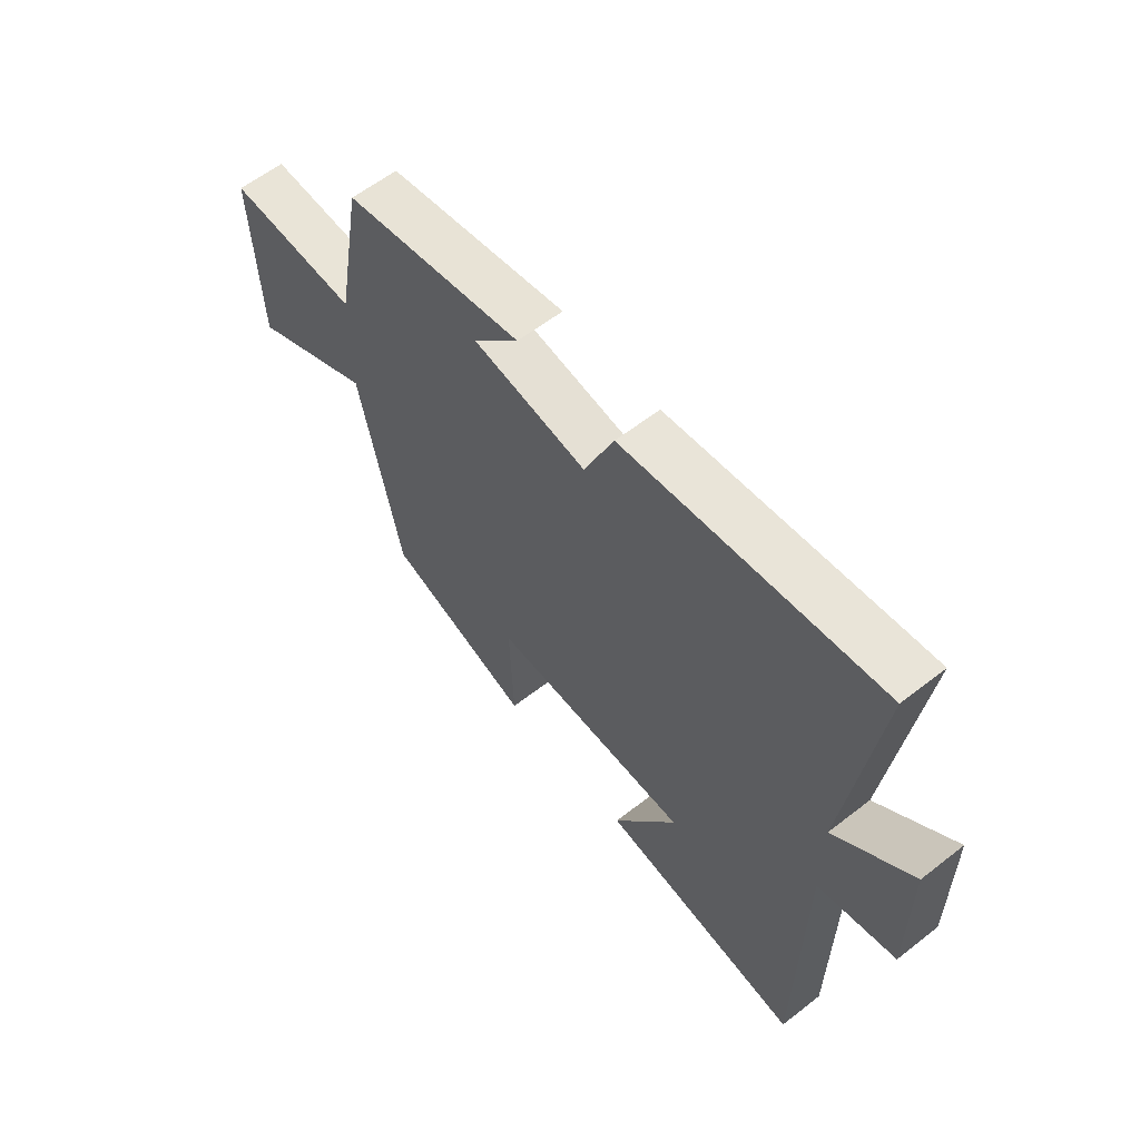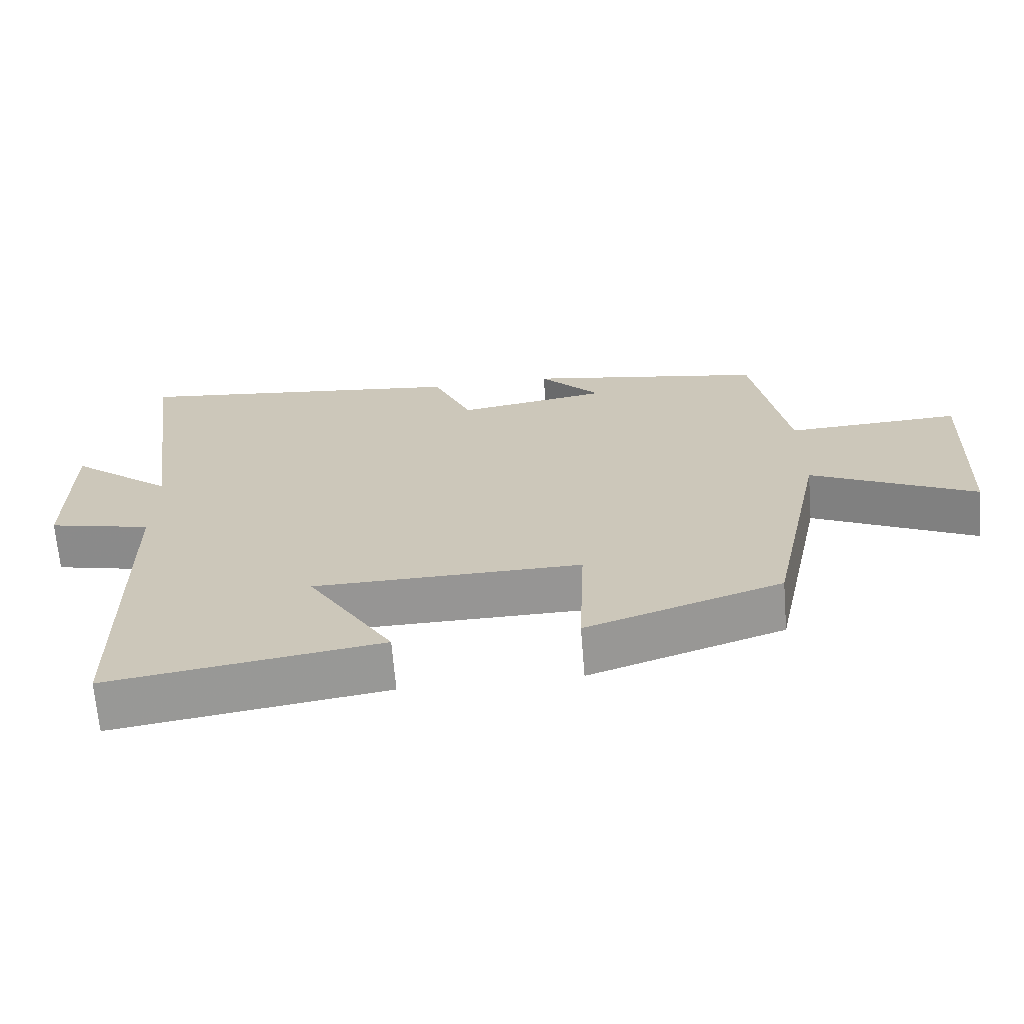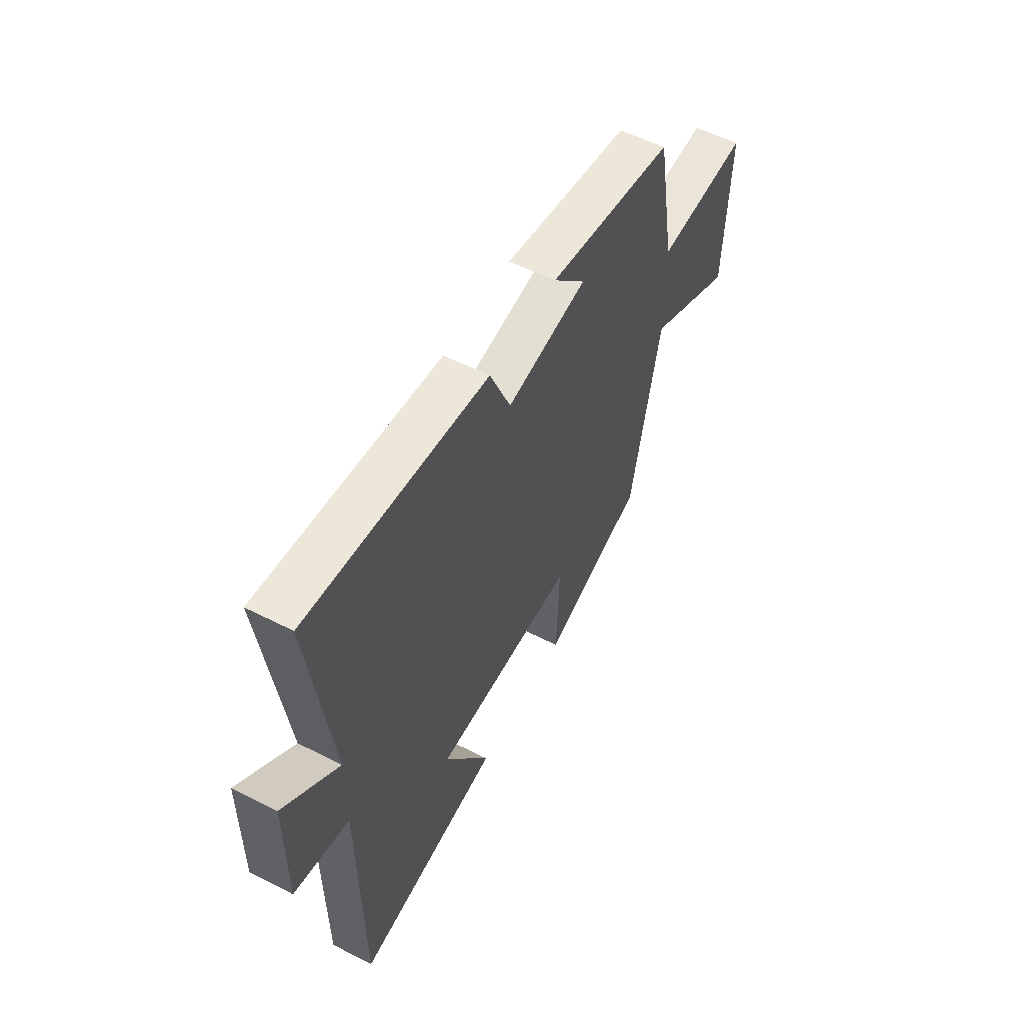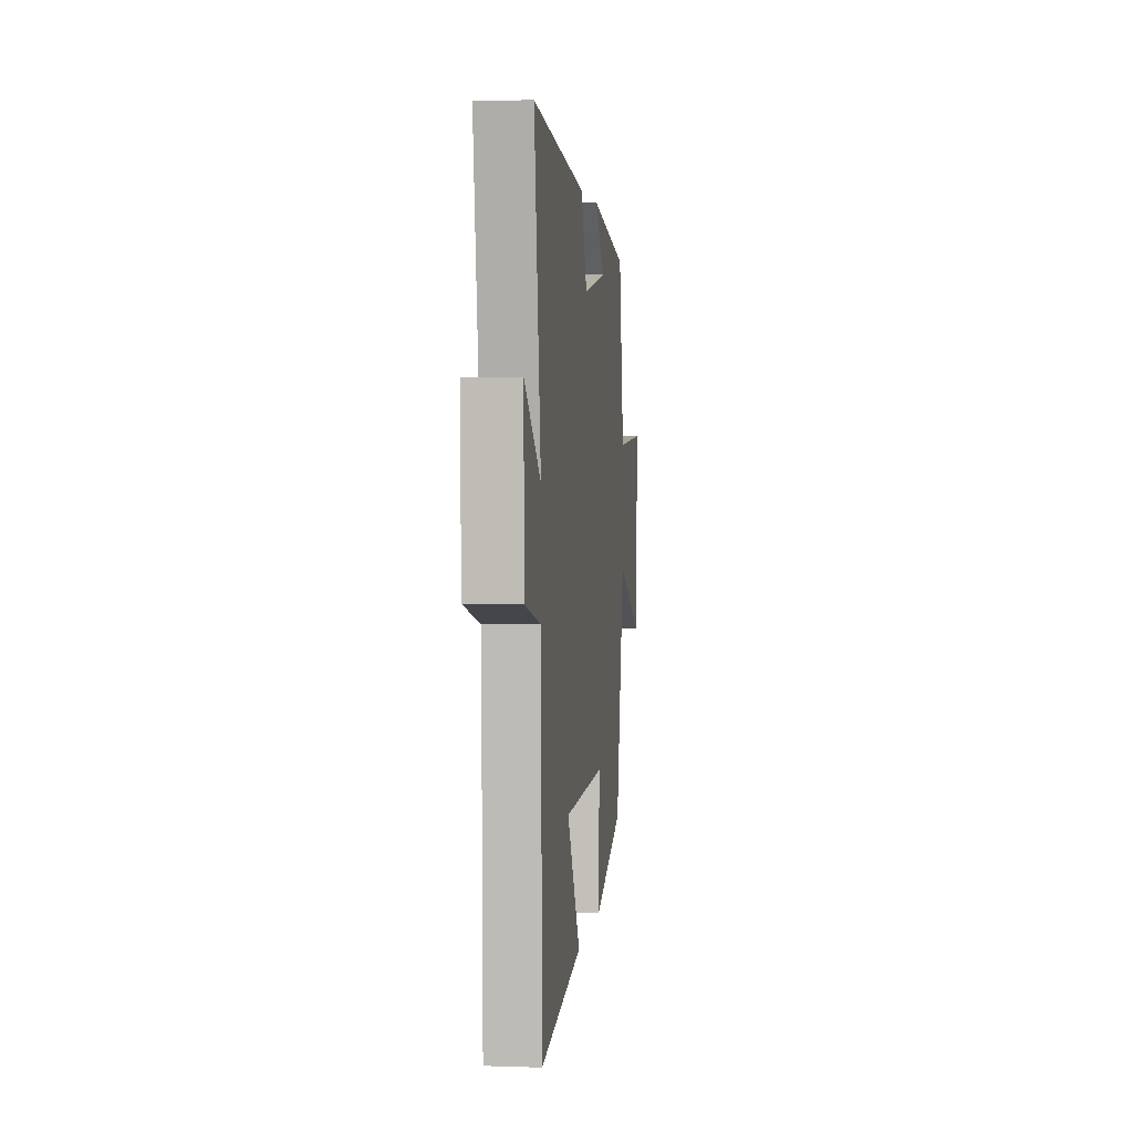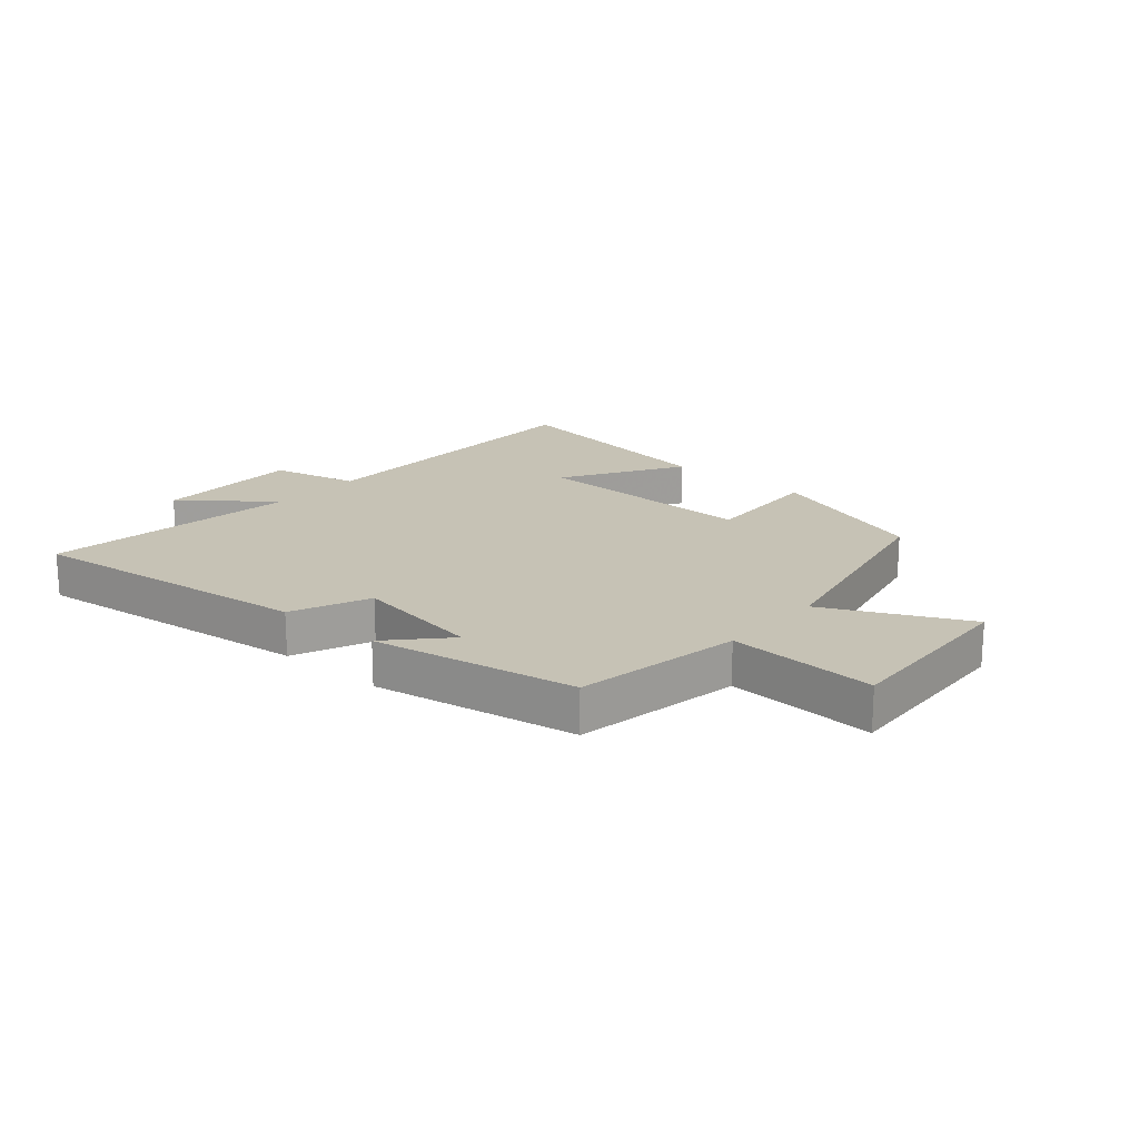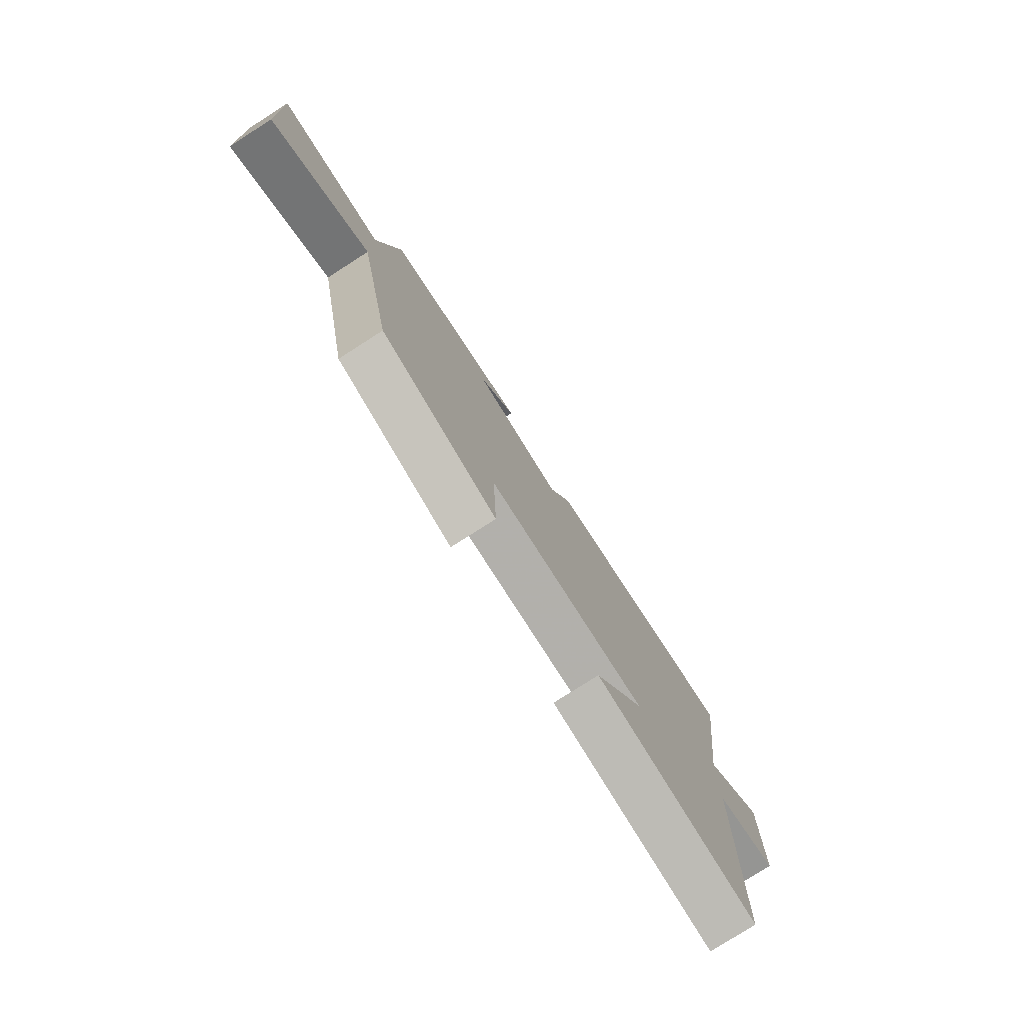
<metadata>
{"format":"obj","ext":"obj","renderer":"f3d","projection":"perspective","resolution":1024,"background":"white","views":[{"elev":59.4,"azim":-128.8,"up":"+Z"},{"elev":-67.4,"azim":4.6,"up":"+Z"},{"elev":55.5,"azim":-61.8,"up":"+Z"},{"elev":3.2,"azim":-83.3,"up":"+Z"},{"elev":18.9,"azim":40.7,"up":"+Y"},{"elev":-77.9,"azim":122.6,"up":"+Z"}]}
</metadata>
<code>
v 0.45 0.07 0.441
v 0.5 0.07 0.162
v 0.748 0.07 0.175
v 0.734 0.07 -0.141
v 0.5 0.07 -0.028
v 0.421 0.07 -0.405
v 0.144 0.07 -0.5
v 0.152 0.07 -0.296
v -0.228 0.07 -0.302
v -0.106 0.07 -0.5
v -0.492 0.07 -0.559
v -0.5 0.07 -0.038
v -0.647 0.07 -0.004
v -0.647 0.07 0.244
v -0.5 0.07 0.126
v -0.559 0.07 0.556
v -0.076 0.07 0.5
v -0.02 0.07 0.37
v 0.196 0.07 0.406
v 0.108 0.07 0.5
v 0.45 0 0.441
v 0.5 0 0.162
v 0.748 0 0.175
v 0.734 0 -0.141
v 0.5 0 -0.028
v 0.421 0 -0.405
v 0.144 0 -0.5
v 0.152 0 -0.296
v -0.228 0 -0.302
v -0.106 0 -0.5
v -0.492 0 -0.559
v -0.5 0 -0.038
v -0.647 0 -0.004
v -0.647 0 0.244
v -0.5 0 0.126
v -0.559 0 0.556
v -0.076 0 0.5
v -0.02 0 0.37
v 0.196 0 0.406
v 0.108 0 0.5
f 19 20 1 2
f 18 19 2
f 15 16 17 18
f 15 18 2
f 12 13 14 15
f 11 12 15
f 10 11 15
f 9 10 15
f 8 9 15 2
f 7 8 2
f 6 7 2
f 5 6 2
f 2 3 4 5
f 22 21 40 39
f 22 39 38
f 38 37 36 35
f 22 38 35
f 35 34 33 32
f 35 32 31
f 35 31 30
f 35 30 29
f 22 35 29 28
f 22 28 27
f 22 27 26
f 22 26 25
f 25 24 23 22
f 1 21 22 2
f 2 22 23 3
f 3 23 24 4
f 4 24 25 5
f 5 25 26 6
f 6 26 27 7
f 7 27 28 8
f 8 28 29 9
f 9 29 30 10
f 10 30 31 11
f 11 31 32 12
f 12 32 33 13
f 13 33 34 14
f 14 34 35 15
f 15 35 36 16
f 16 36 37 17
f 17 37 38 18
f 18 38 39 19
f 19 39 40 20
f 20 40 21 1

</code>
